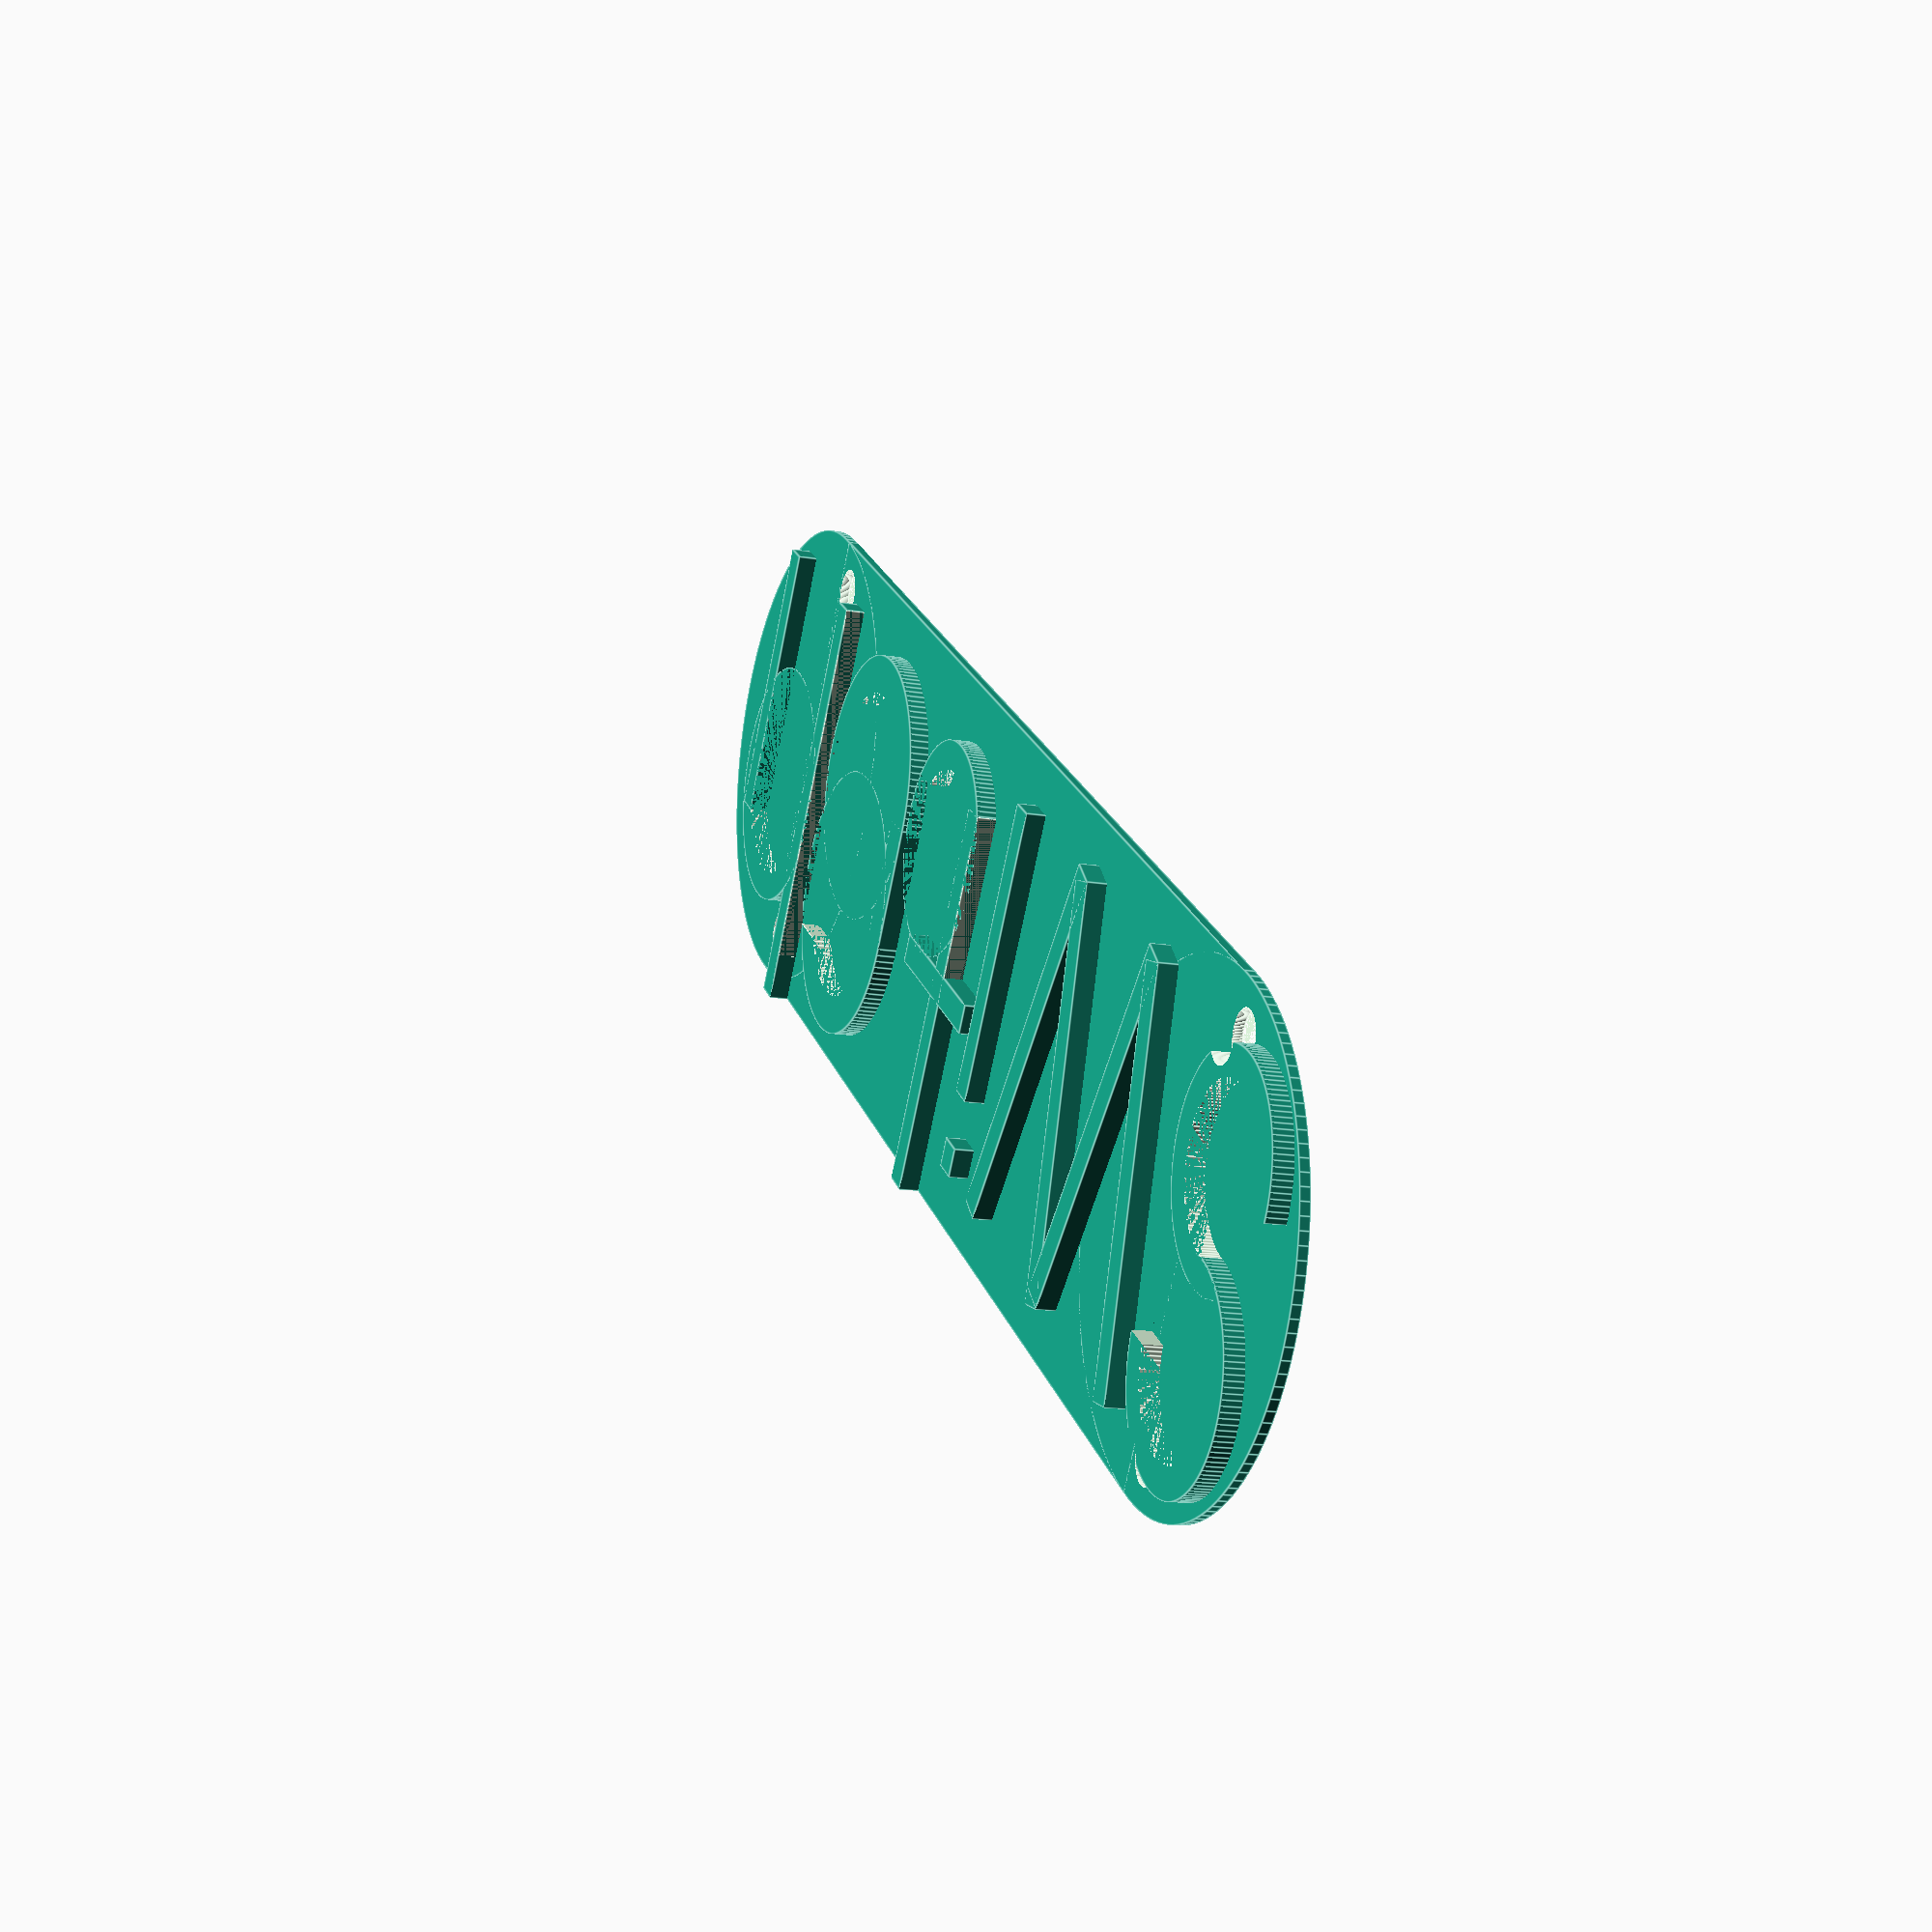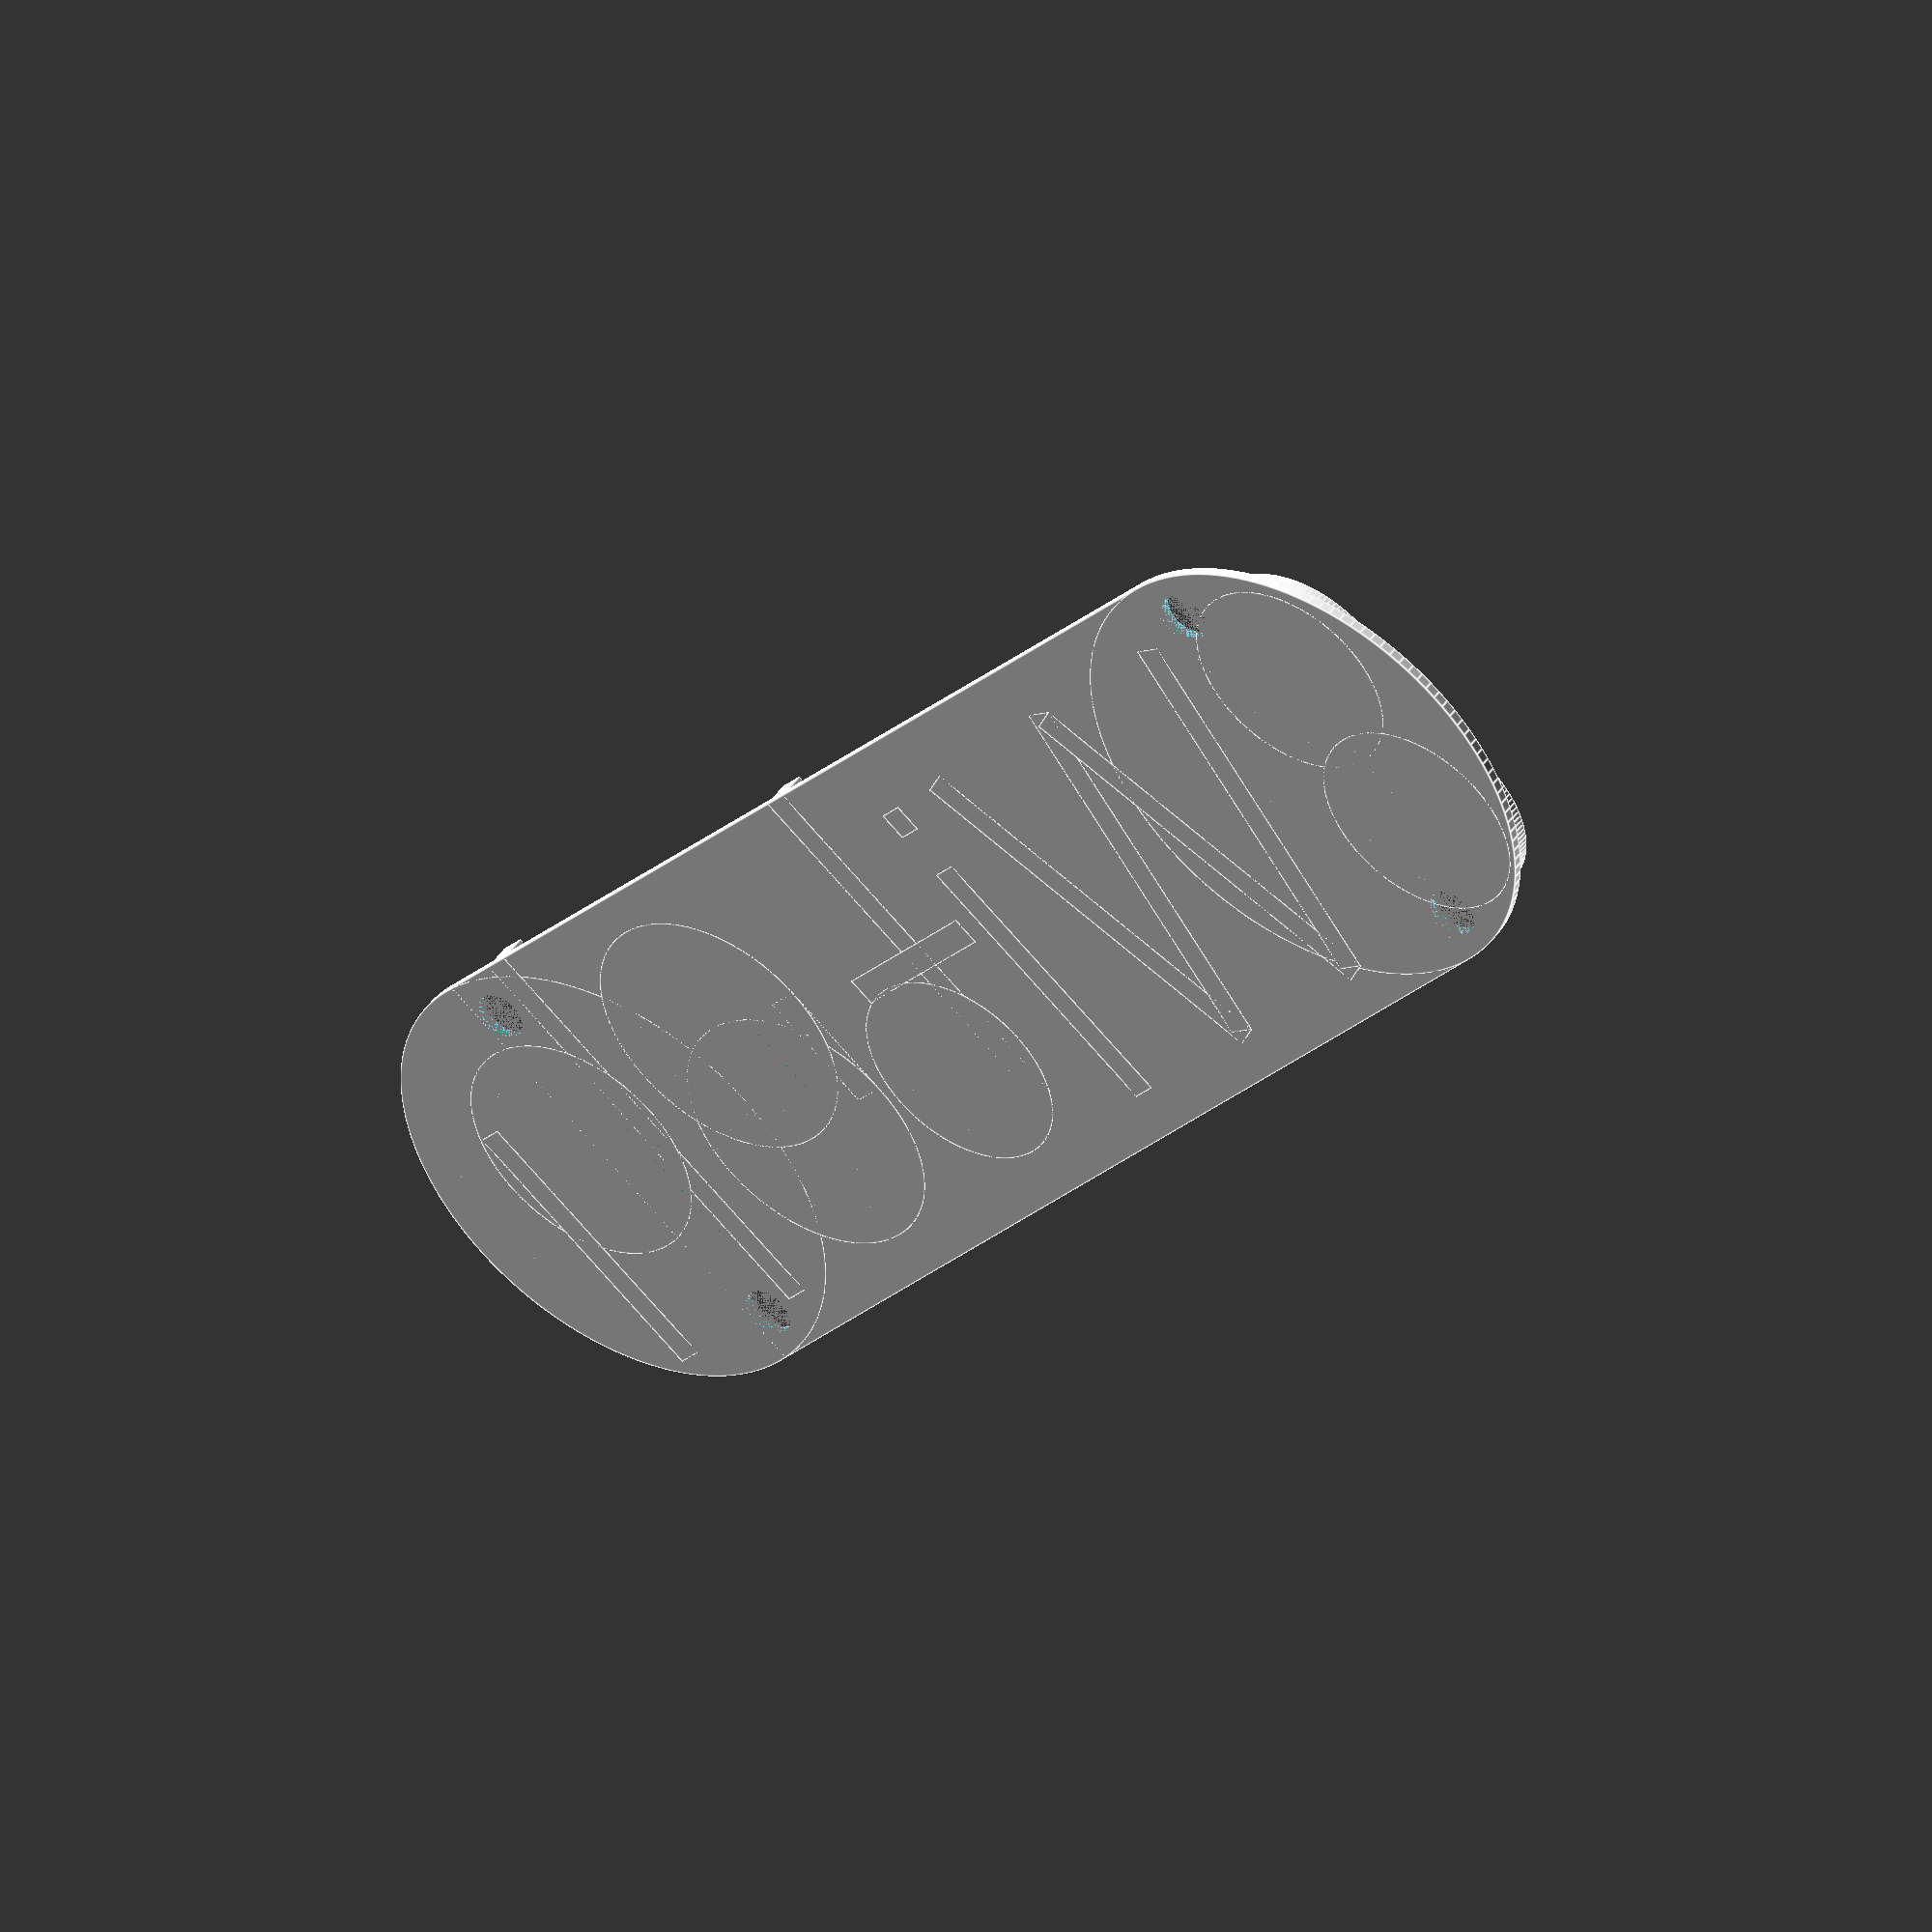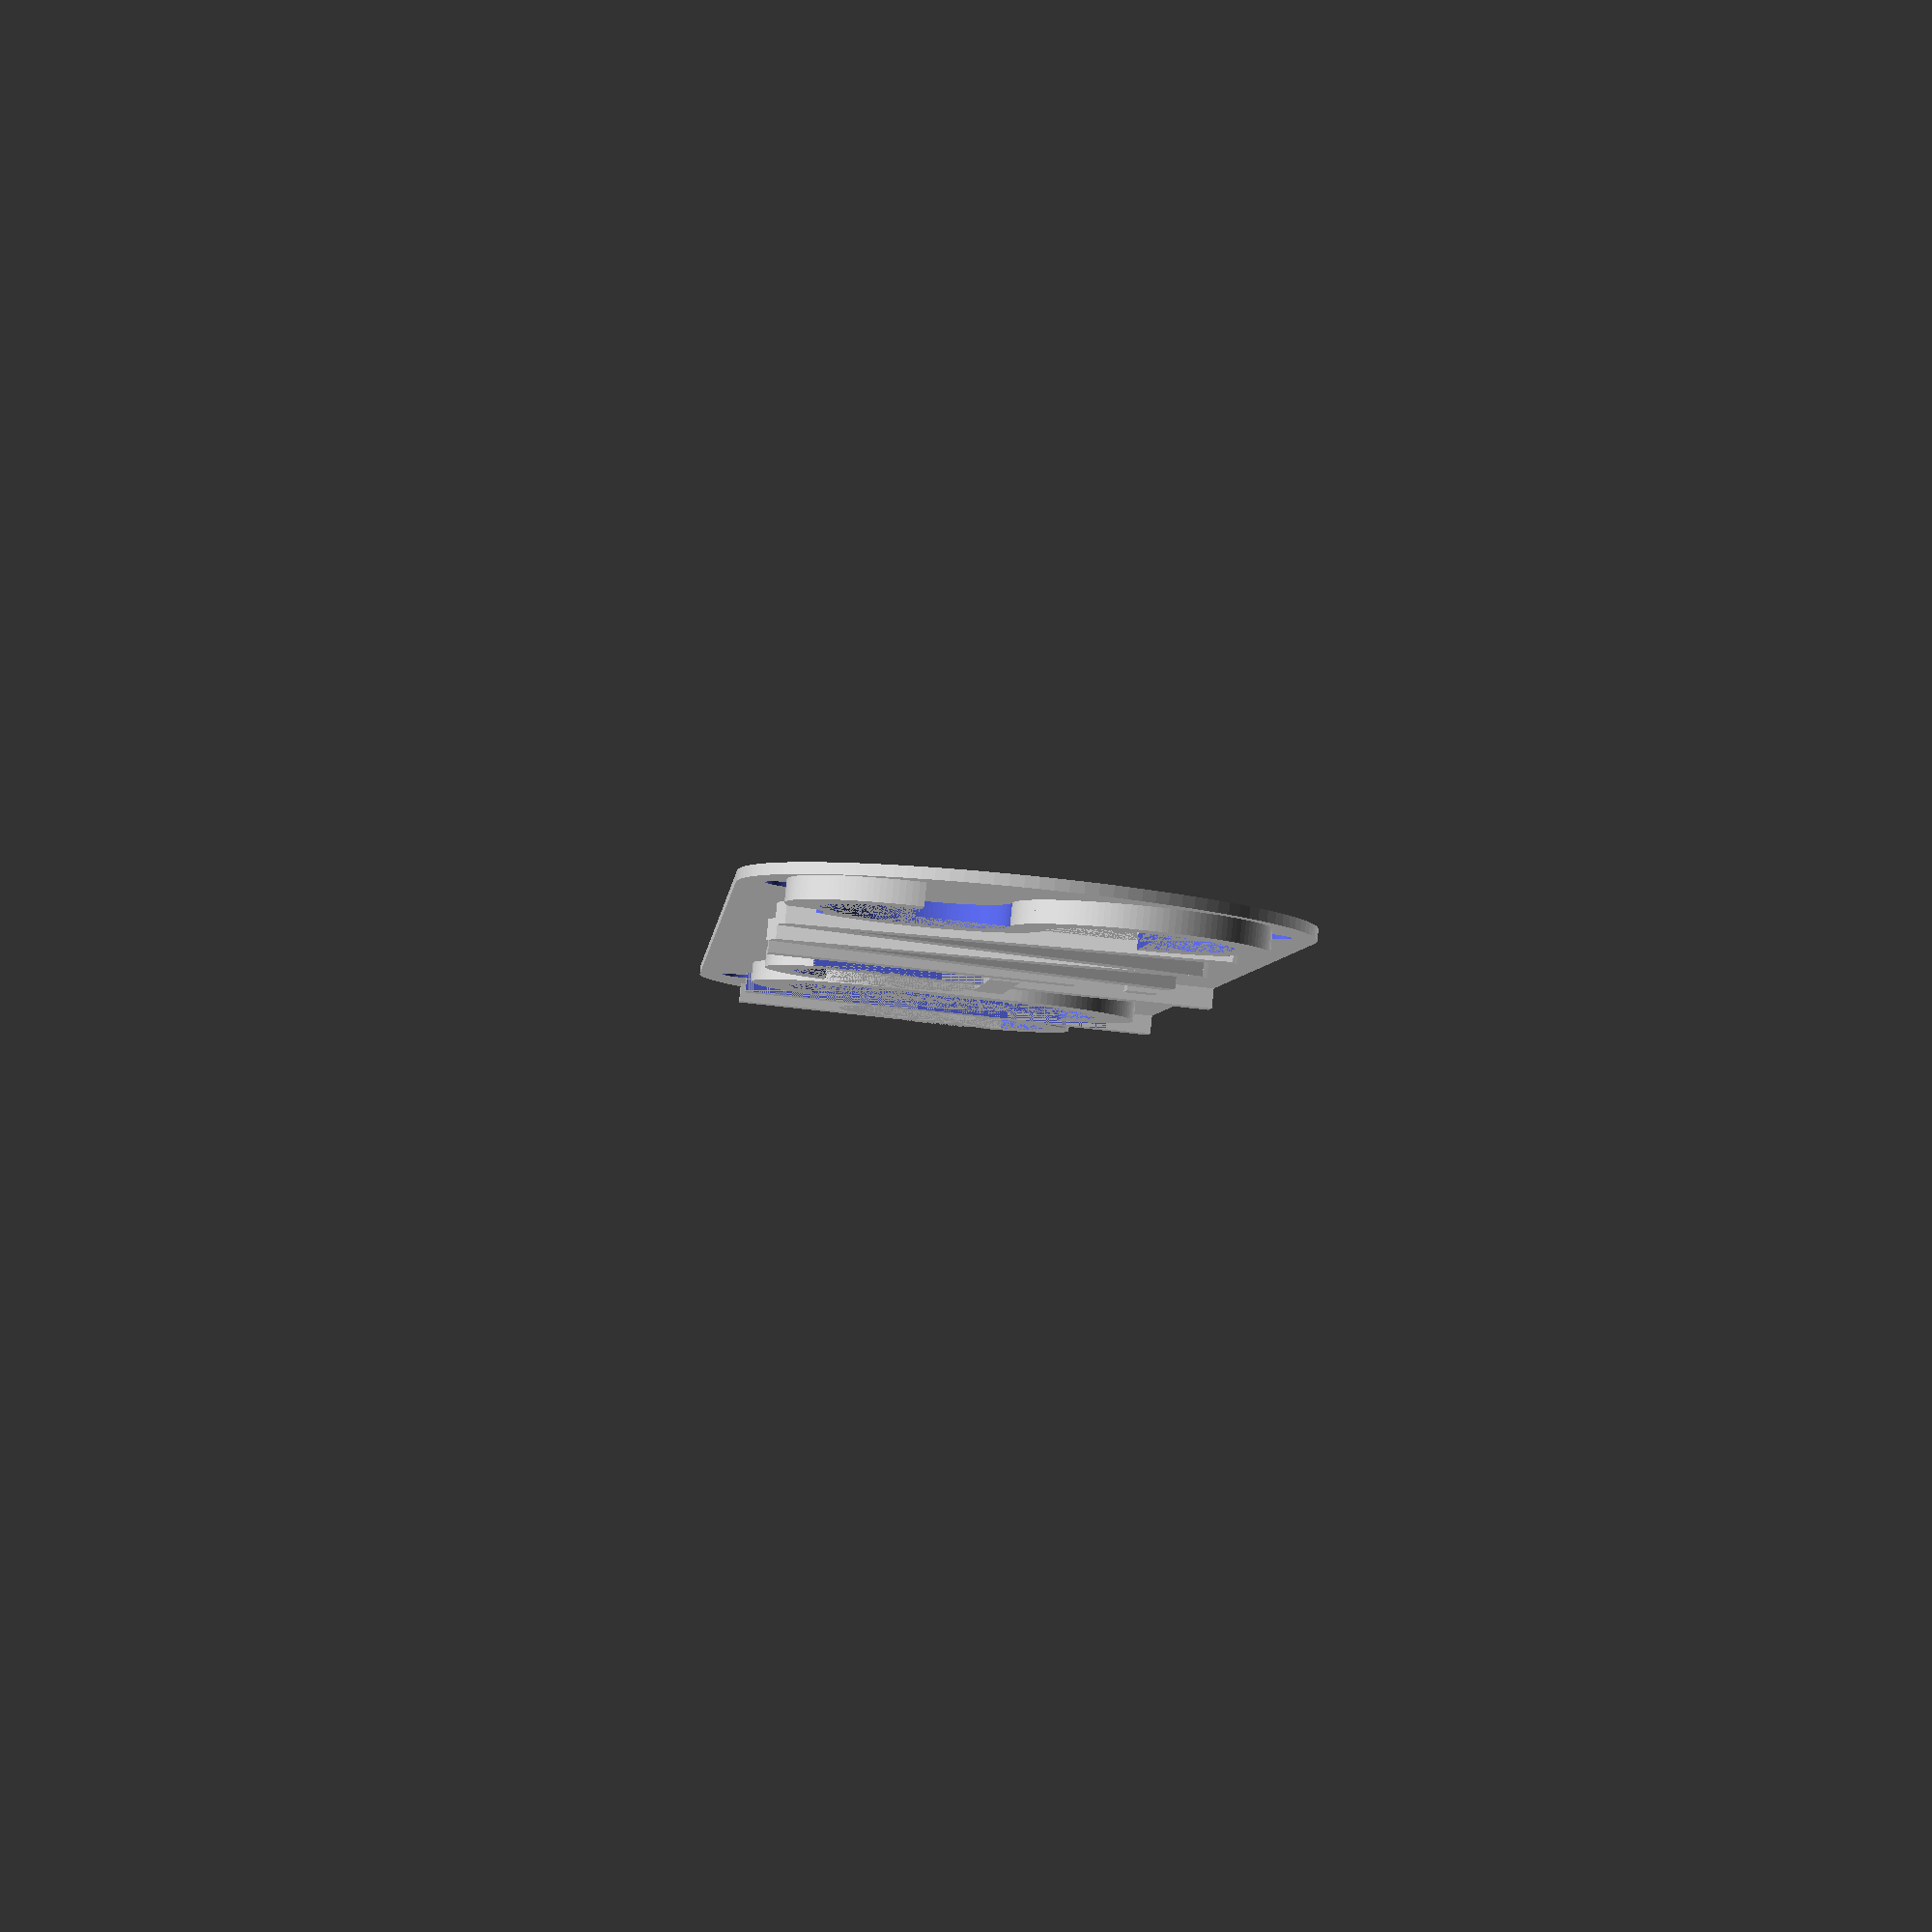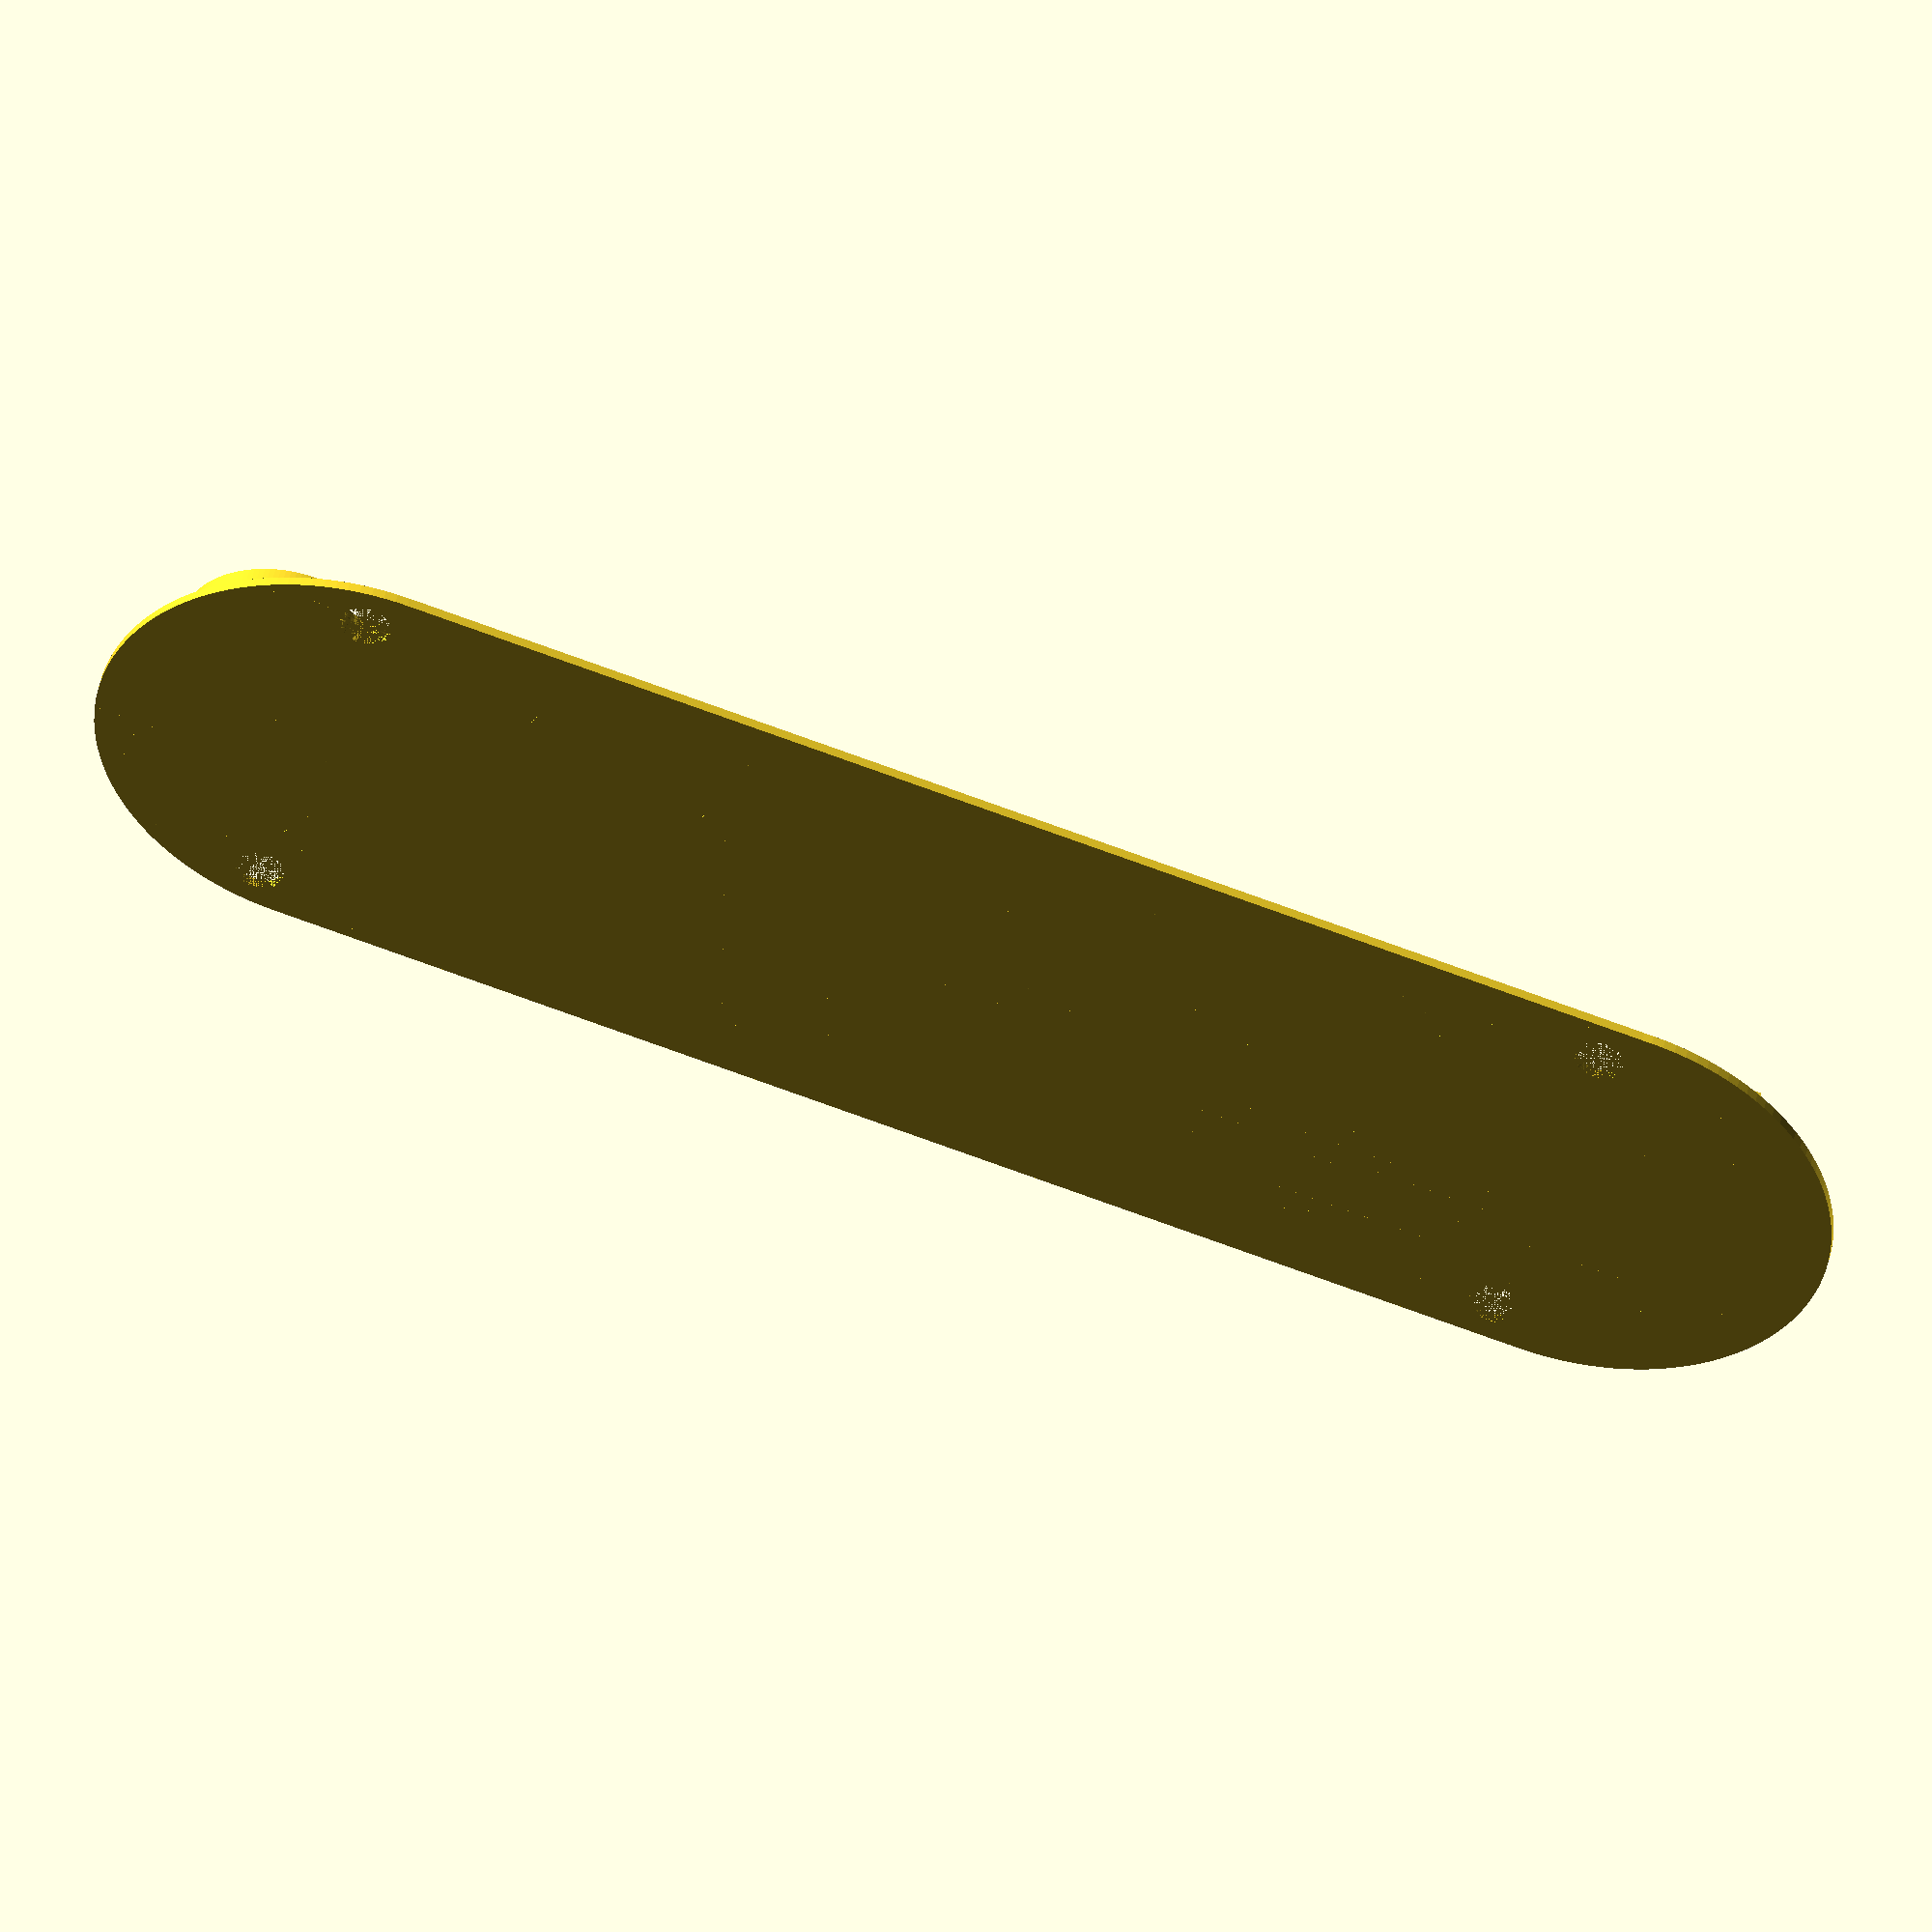
<openscad>
$fn=128;
difference(){
union(){
  translate([-25,-133,0])cube([50,130,1]);
  translate([0,-3,0])cylinder(1,25,25);
  translate([0,-134,0]) cylinder(1,25,25);

translate([0,100,0])
  union(){
  difference(){
  translate([9,-94,0]) cylinder(3,11,11);
  translate([9,-94,0]) cylinder(3,8,8);
  translate([-5,-110,0]) cube(15);

}
 difference(){
  translate([-10,-94,0]) cylinder(3,11,11);
  translate([-10,-94,0]) cylinder(3,8,8);
  translate([-10,-94,0]) cube(15);

}
}

//буква w
rotate([180,0,90]) translate([-5,-20,-3])
union(){

union(){
translate([-50,0,0])
  rotate([0,0,90])
union(){
  translate([0,-17,0]) rotate([0,0,15]) cube([40,3,3]);
  translate([0,-17,0]) rotate([0,0,-15]) cube([40,3,3]);

 translate([0,-37.7,0]) rotate([0,0,15]) cube([40,3,3]);

 translate([0,-37.7,0])
  rotate([0,0,-15]) cube([40,3,3]);
}
}
}
// буква i
translate([-20,-60,0]) cube([30,3,3]);
translate([15,-60,0]) cube([3,3,3,]);

//буква t
rotate([0,180,180]) translate([-15,70,-3])
union(){
cube([40,3,3]);
difference(){
translate([6.5,9,0])
cylinder(3,11,11);
translate([6.5,9,0])
cylinder(3,8,8);
translate([0,-5,0])
cube([20,5,3]);
translate([2,0,0])
cube([20,25,3]);
}
translate([17,-7.5,0])
cube([3,20,3]);
}

//буква h
rotate([0,0,270]) translate([123,-20,0])
union(){
cube([3,45,3]);
difference(){  
  translate([12,24,0]) cylinder(3,13,13);
  translate([12,24,0]) cylinder(3,10,10);
  translate([0,10,0]) cube([30,20,3]);
  translate([-3,0,0]) cube([3,40,3]);

}
  translate([20.3,0,0]) cube([3,30,3]);
}


// буква с
translate([0,0,3])
union(){
translate([20,-65,0]) rotate([0,180,90])
union(){

translate([26,13,0]) cube([4,13,3]);
difference(){
union(){
        
  difference(){
  translate([40,26,0]) cylinder(3,14,14);
  translate([40,26,0]) cylinder(3,10,10);
  translate([33,12,0]) cube([20,20,3]);

}

difference(){
  translate([40,13,0]) cylinder(3,14,14);
  translate([40,13,0]) cylinder(3,10,10);
  translate([32,15,0]) cube([19,13,3]);
  translate([40,6,0]) cube(20);
}
}
  translate([30,13,0]) cube([5,14,4]);
  translate([42,13,0]) cube(20);
}
}
}
}
translate([20,0,0]) cylinder(5,2.6,2.6);
translate([-20,0,0]) cylinder(5,2.6,2.6);
translate([-20,-130,0]) cylinder(5,2.6,2.6);
translate([20,-130,0]) cylinder(5,2.6,2.6);

}
</openscad>
<views>
elev=14.6 azim=124.9 roll=69.9 proj=p view=edges
elev=313.8 azim=321.8 roll=212.5 proj=o view=edges
elev=274.0 azim=4.5 roll=5.8 proj=p view=solid
elev=312.1 azim=74.3 roll=192.1 proj=o view=wireframe
</views>
